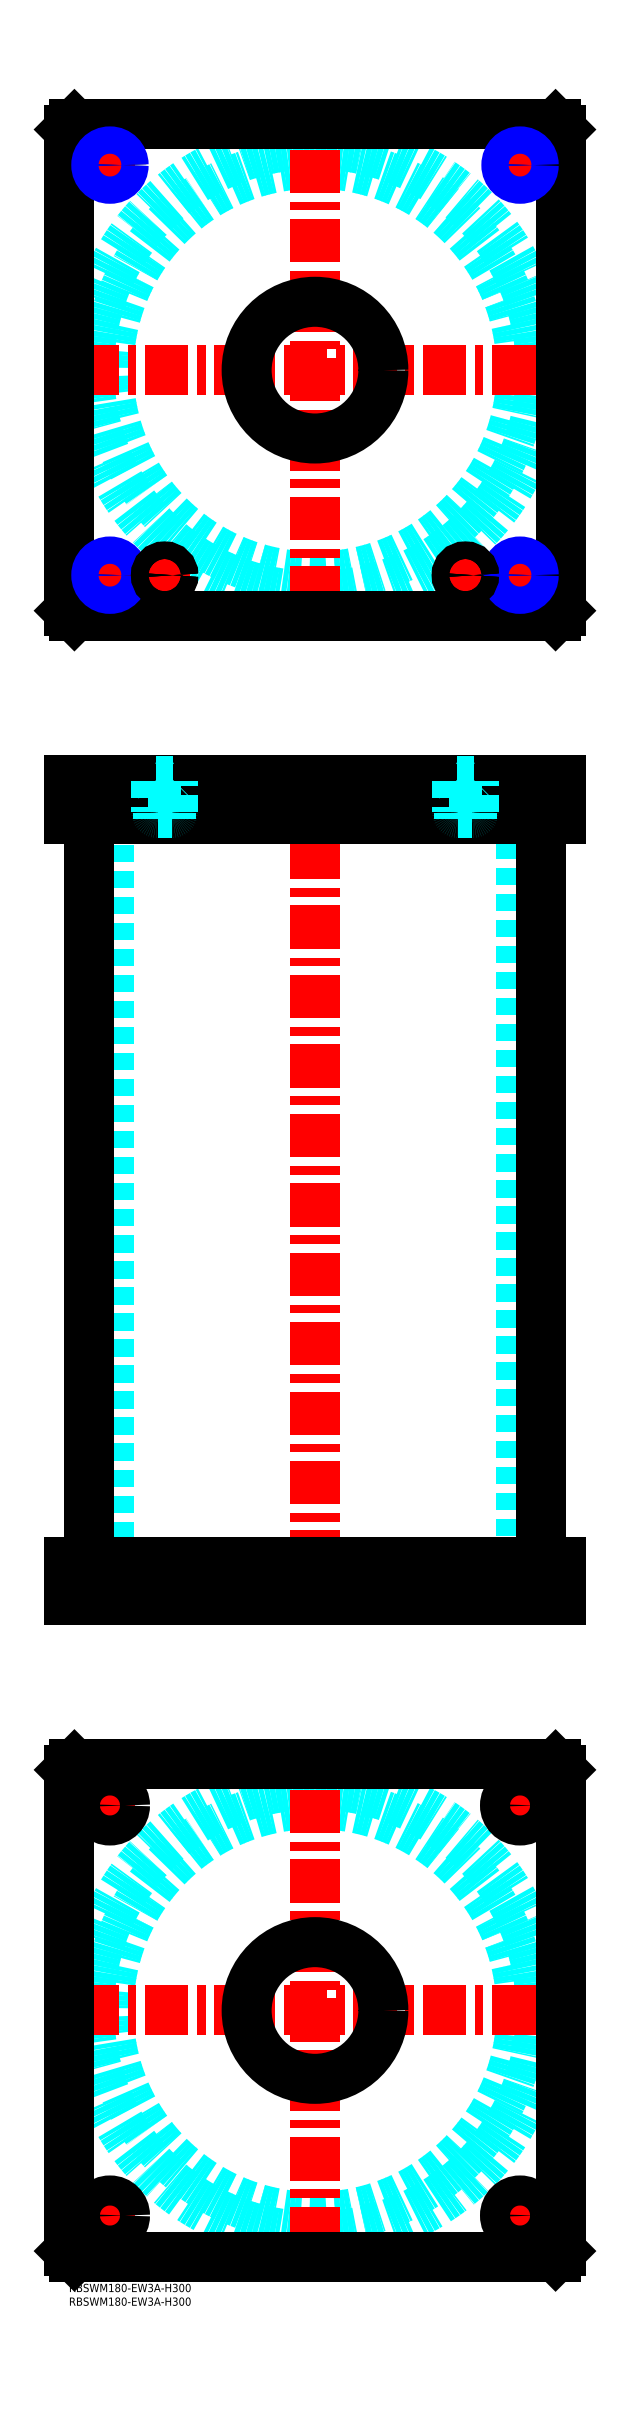
<metadata>
{"format":"dxf","ext":"dxf","renderer":"ezdxf+matplotlib","layout":"modelspace","background":"white","min_lineweight":24,"dpi":150}
</metadata>
<code>
0
SECTION
2
ENTITIES
0
INSERT
8
MSM_CONTINUOUS
2
*U49
10
0
20
0
30
0
0
INSERT
8
MSM_CONTINUOUS
2
*U50
10
0
20
0
30
0
0
CIRCLE
8
MSM_DASHED
10
90
20
100
30
0
40
75.5
0
CIRCLE
8
MSM_DASHED
10
90
20
100
30
0
40
82.6
0
LINE
8
MSM_CENTER
10
2.4
20
100
30
0
11
177.6
21
100
31
0
0
LINE
8
MSM_CENTER
10
90
20
12.4
30
0
11
90
21
187.6
31
0
0
LINE
8
MSM_CENTER
10
157.5
20
175
30
0
11
172.5
21
175
31
0
0
LINE
8
MSM_CENTER
10
165
20
167.5
30
0
11
165
21
182.5
31
0
0
LINE
8
MSM_CENTER
10
7.5
20
25
30
0
11
22.5
21
25
31
0
0
LINE
8
MSM_CENTER
10
15
20
17.5
30
0
11
15
21
32.5
31
0
0
LINE
8
MSM_CENTER
10
157.5
20
25
30
0
11
172.5
21
25
31
0
0
LINE
8
MSM_CENTER
10
165
20
17.5
30
0
11
165
21
32.5
31
0
0
LINE
8
MSM_CENTER
10
7.5
20
175
30
0
11
22.5
21
175
31
0
0
LINE
8
MSM_CENTER
10
15
20
167.5
30
0
11
15
21
182.5
31
0
0
LINE
8
MSM_CONTINUOUS
10
0
20
12
30
0
11
0
21
188
31
0
0
LINE
8
MSM_CONTINUOUS
10
180
20
188
30
0
11
180
21
12
31
0
0
CIRCLE
8
MSM_CONTINUOUS
10
165
20
175
30
0
40
5.5
0
CIRCLE
8
MSM_CONTINUOUS
10
15
20
25
30
0
40
5.5
0
CIRCLE
8
MSM_CONTINUOUS
10
165
20
25
30
0
40
5.5
0
CIRCLE
8
MSM_CONTINUOUS
10
15
20
175
30
0
40
5.5
0
CIRCLE
8
MSM_CONTINUOUS
10
90
20
100
30
0
40
25
0
LINE
8
MSM_CONTINUOUS
10
2
20
10
30
0
11
0
21
12
31
0
0
LINE
8
MSM_CONTINUOUS
10
178
20
10
30
0
11
2
21
10
31
0
0
LINE
8
MSM_CONTINUOUS
10
180
20
12
30
0
11
178
21
10
31
0
0
LINE
8
MSM_CONTINUOUS
10
178
20
190
30
0
11
180
21
188
31
0
0
LINE
8
MSM_CONTINUOUS
10
2
20
190
30
0
11
178
21
190
31
0
0
LINE
8
MSM_CONTINUOUS
10
0
20
188
30
0
11
2
21
190
31
0
0
LINE
8
MSM_DASHED
10
65
20
264
30
0
11
65
21
250
31
0
0
LINE
8
MSM_DASHED
10
115
20
250
30
0
11
115
21
264
31
0
0
LINE
8
MSM_DASHED
10
65
20
550
30
0
11
65
21
536
31
0
0
LINE
8
MSM_DASHED
10
115
20
536
30
0
11
115
21
550
31
0
0
LINE
8
MSM_DASHED
10
14.5
20
536
30
0
11
14.5
21
264
31
0
0
LINE
8
MSM_DASHED
10
165.5
20
264
30
0
11
165.5
21
536
31
0
0
LINE
8
MSM_DASHED
10
160.8
20
550
30
0
11
160.8
21
536
31
0
0
LINE
8
MSM_DASHED
10
169.2
20
536
30
0
11
169.2
21
550
31
0
0
LINE
8
MSM_DASHED
10
10.81
20
550
30
0
11
10.81
21
536
31
0
0
LINE
8
MSM_DASHED
10
19.19
20
536
30
0
11
19.19
21
550
31
0
0
LINE
8
MSM_DASHED
10
159.5
20
264
30
0
11
159.5
21
250
31
0
0
LINE
8
MSM_DASHED
10
170.5
20
250
30
0
11
170.5
21
264
31
0
0
LINE
8
MSM_DASHED
10
9.5
20
264
30
0
11
9.5
21
250
31
0
0
LINE
8
MSM_DASHED
10
20.5
20
250
30
0
11
20.5
21
264
31
0
0
LINE
8
MSM_DASHED
10
20
20
550
30
0
11
20
21
536
31
0
0
LINE
8
MSM_DASHED
10
10
20
550
30
0
11
10
21
536
31
0
0
LINE
8
MSM_DASHED
10
170
20
550
30
0
11
170
21
536
31
0
0
LINE
8
MSM_DASHED
10
160
20
550
30
0
11
160
21
536
31
0
0
LINE
8
MSM_CENTER
10
90
20
555
30
0
11
90
21
245
31
0
0
LINE
8
MSM_CENTER
10
15
20
266
30
0
11
15
21
248
31
0
0
LINE
8
MSM_CENTER
10
165
20
266
30
0
11
165
21
248
31
0
0
LINE
8
MSM_CENTER
10
15
20
552
30
0
11
15
21
534
31
0
0
LINE
8
MSM_CENTER
10
165
20
552
30
0
11
165
21
534
31
0
0
LINE
8
MSM_CENTER
10
35
20
552
30
0
11
35
21
534
31
0
0
LINE
8
MSM_CENTER
10
145
20
552
30
0
11
145
21
534
31
0
0
LINE
8
MSM_CONTINUOUS
10
7.4
20
536
30
0
11
7.4
21
264
31
0
0
LINE
8
MSM_CONTINUOUS
10
172.6
20
264
30
0
11
172.6
21
536
31
0
0
LINE
8
MSM_CONTINUOUS
10
2
20
550
30
0
11
2
21
536
31
0
0
LINE
8
MSM_CONTINUOUS
10
2.84e-14
20
550
30
0
11
2.84e-14
21
536
31
0
0
LINE
8
MSM_CONTINUOUS
10
2.84e-14
20
536
30
0
11
180
21
536
31
0
0
LINE
8
MSM_CONTINUOUS
10
180
20
550
30
0
11
180
21
536
31
0
0
LINE
8
MSM_CONTINUOUS
10
2.84e-14
20
550
30
0
11
180
21
550
31
0
0
LINE
8
MSM_CONTINUOUS
10
178
20
550
30
0
11
178
21
536
31
0
0
LINE
8
MSM_CONTINUOUS
10
180
20
250
30
0
11
180
21
264
31
0
0
LINE
8
MSM_CONTINUOUS
10
0
20
264
30
0
11
180
21
264
31
0
0
LINE
8
MSM_CONTINUOUS
10
0
20
250
30
0
11
180
21
250
31
0
0
LINE
8
MSM_CONTINUOUS
10
0
20
250
30
0
11
0
21
264
31
0
0
LINE
8
MSM_CONTINUOUS
10
2
20
250
30
0
11
2
21
264
31
0
0
LINE
8
MSM_CONTINUOUS
10
178
20
250
30
0
11
178
21
264
31
0
0
CIRCLE
8
MSM_DASHED
10
90
20
700
30
0
40
75.5
0
CIRCLE
8
MSM_DASHED
10
90
20
700
30
0
40
82.6
0
LINE
8
MSM_CENTER
10
8
20
625
30
0
11
22
21
625
31
0
0
LINE
8
MSM_CENTER
10
15
20
618
30
0
11
15
21
632
31
0
0
LINE
8
MSM_CENTER
10
158
20
625
30
0
11
172
21
625
31
0
0
LINE
8
MSM_CENTER
10
165
20
618
30
0
11
165
21
632
31
0
0
LINE
8
MSM_CENTER
10
8
20
775
30
0
11
22
21
775
31
0
0
LINE
8
MSM_CENTER
10
15
20
768
30
0
11
15
21
782
31
0
0
LINE
8
MSM_CENTER
10
158
20
775
30
0
11
172
21
775
31
0
0
LINE
8
MSM_CENTER
10
165
20
768
30
0
11
165
21
782
31
0
0
LINE
8
MSM_CENTER
10
2.4
20
700
30
0
11
177.6
21
700
31
0
0
LINE
8
MSM_CENTER
10
90
20
612.4
30
0
11
90
21
787.6
31
0
0
LINE
8
MSM_CENTER
10
140
20
625
30
0
11
150
21
625
31
0
0
LINE
8
MSM_CENTER
10
145
20
620
30
0
11
145
21
630
31
0
0
LINE
8
MSM_CENTER
10
30
20
625
30
0
11
40
21
625
31
0
0
LINE
8
MSM_CENTER
10
35
20
620
30
0
11
35
21
630
31
0
0
CIRCLE
8
MSM_CONTINUOUS
10
15
20
775
30
0
40
4.188
0
CIRCLE
8
MSM_CONTINUOUS
10
165
20
775
30
0
40
4.188
0
CIRCLE
8
MSM_CONTINUOUS
10
165
20
625
30
0
40
4.188
0
CIRCLE
8
MSM_CONTINUOUS
10
15
20
625
30
0
40
4.188
0
LINE
8
MSM_CONTINUOUS
10
180
20
612
30
0
11
180
21
788
31
0
0
CIRCLE
8
MSM_CONTINUOUS
10
90
20
700
30
0
40
25
0
LINE
8
MSM_CONTINUOUS
10
2.84e-14
20
788
30
0
11
2.84e-14
21
612
31
0
0
LINE
8
MSM_CONTINUOUS
10
2.84e-14
20
612
30
0
11
2
21
610
31
0
0
LINE
8
MSM_CONTINUOUS
10
2
20
610
30
0
11
178
21
610
31
0
0
LINE
8
MSM_CONTINUOUS
10
178
20
610
30
0
11
180
21
612
31
0
0
LINE
8
MSM_CONTINUOUS
10
180
20
788
30
0
11
178
21
790
31
0
0
LINE
8
MSM_CONTINUOUS
10
178
20
790
30
0
11
2
21
790
31
0
0
LINE
8
MSM_CONTINUOUS
10
2
20
790
30
0
11
2.84e-14
21
788
31
0
0
CIRCLE
8
MSM_NARROW
10
165
20
625
30
0
40
5
0
CIRCLE
8
MSM_NARROW
10
15
20
625
30
0
40
5
0
CIRCLE
8
MSM_NARROW
10
15
20
775
30
0
40
5
0
CIRCLE
8
MSM_NARROW
10
165
20
775
30
0
40
5
0
CIRCLE
8
MSM_CONTINUOUS
10
35
20
625
30
0
40
2.5
0
CIRCLE
8
MSM_CONTINUOUS
10
35
20
625
30
0
40
3
0
CIRCLE
8
MSM_CONTINUOUS
10
35
20
625
30
0
40
3.2
0
LINE
8
MSM_DASHED
10
37.5
20
536
30
0
11
37.5
21
538
31
0
0
LINE
8
MSM_DASHED
10
37.6
20
538
30
0
11
32.4
21
538
31
0
0
ARC
8
MSM_DASHED
10
37.6
20
538.4
30
0
40
0.4
50
270
51
360
0
LINE
8
MSM_DASHED
10
38
20
538.4
30
0
11
38
21
549.8
31
0
0
LINE
8
MSM_DASHED
10
32.5
20
538
30
0
11
32.5
21
536
31
0
0
ARC
8
MSM_DASHED
10
32.4
20
538.4
30
0
40
0.4
50
180
51
270
0
LINE
8
MSM_DASHED
10
32
20
549.8
30
0
11
32
21
538.4
31
0
0
LINE
8
MSM_DASHED
10
38
20
549.8
30
0
11
38.2
21
550
31
0
0
LINE
8
MSM_DASHED
10
38
20
549.8
30
0
11
32
21
549.8
31
0
0
LINE
8
MSM_DASHED
10
31.8
20
550
30
0
11
32
21
549.8
31
0
0
CIRCLE
8
MSM_CONTINUOUS
10
145
20
625
30
0
40
2.5
0
CIRCLE
8
MSM_CONTINUOUS
10
145
20
625
30
0
40
3
0
CIRCLE
8
MSM_CONTINUOUS
10
145
20
625
30
0
40
3.2
0
ARC
8
MSM_DASHED
10
147.6
20
538.4
30
0
40
0.4
50
270
51
360
0
LINE
8
MSM_DASHED
10
148
20
538.4
30
0
11
148
21
549.8
31
0
0
LINE
8
MSM_DASHED
10
147.5
20
536
30
0
11
147.5
21
538
31
0
0
LINE
8
MSM_DASHED
10
147.6
20
538
30
0
11
142.4
21
538
31
0
0
LINE
8
MSM_DASHED
10
142.5
20
538
30
0
11
142.5
21
536
31
0
0
ARC
8
MSM_DASHED
10
142.4
20
538.4
30
0
40
0.4
50
180
51
270
0
LINE
8
MSM_DASHED
10
142
20
549.8
30
0
11
142
21
538.4
31
0
0
LINE
8
MSM_DASHED
10
148
20
549.8
30
0
11
148.2
21
550
31
0
0
LINE
8
MSM_DASHED
10
148
20
549.8
30
0
11
142
21
549.8
31
0
0
LINE
8
MSM_DASHED
10
141.8
20
550
30
0
11
142
21
549.8
31
0
0
ENDSEC
0
EOF

</code>
